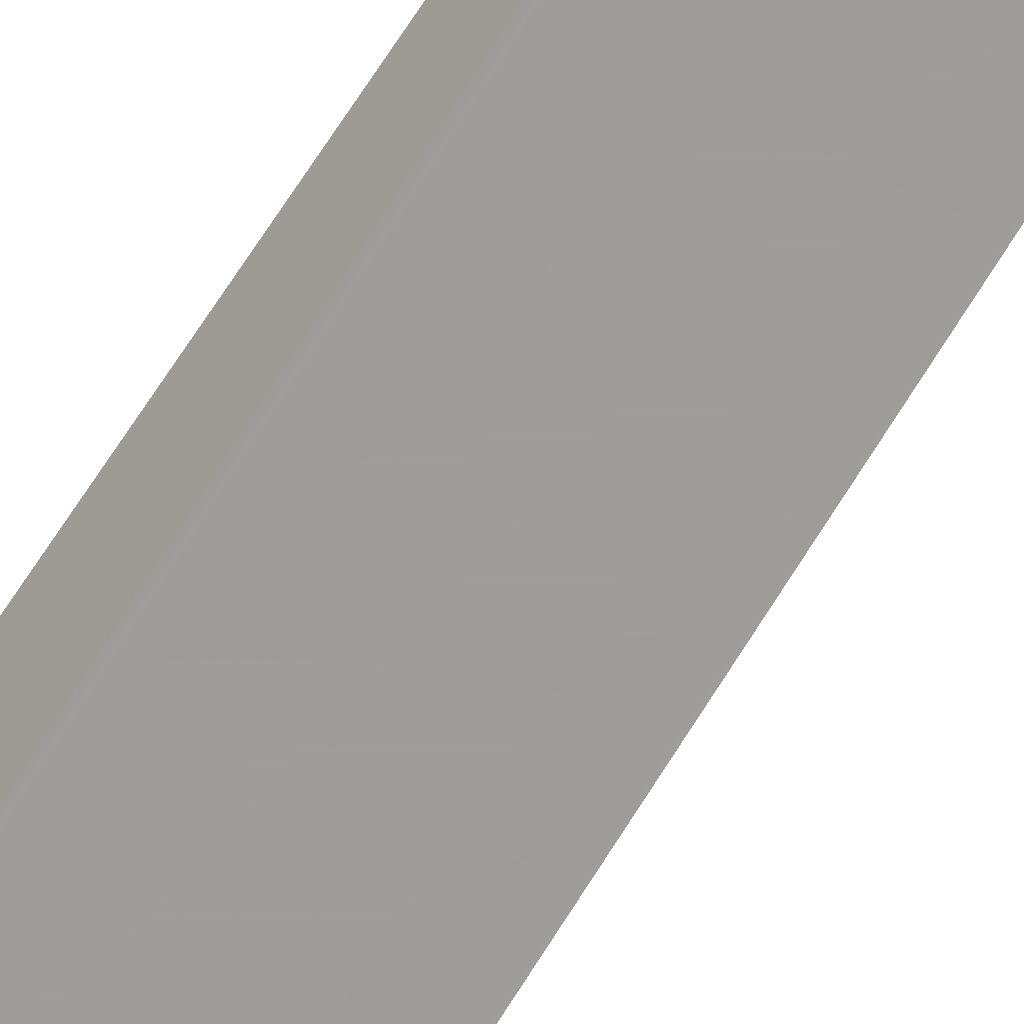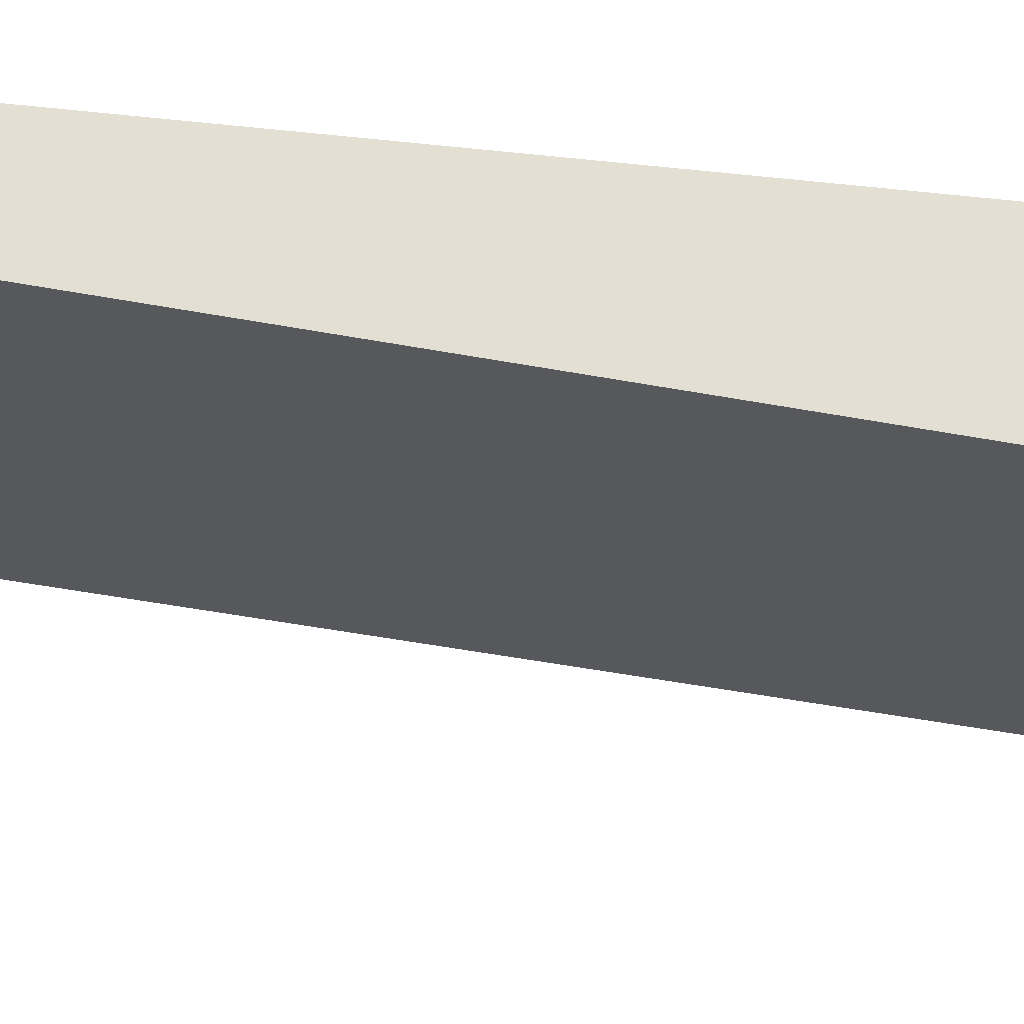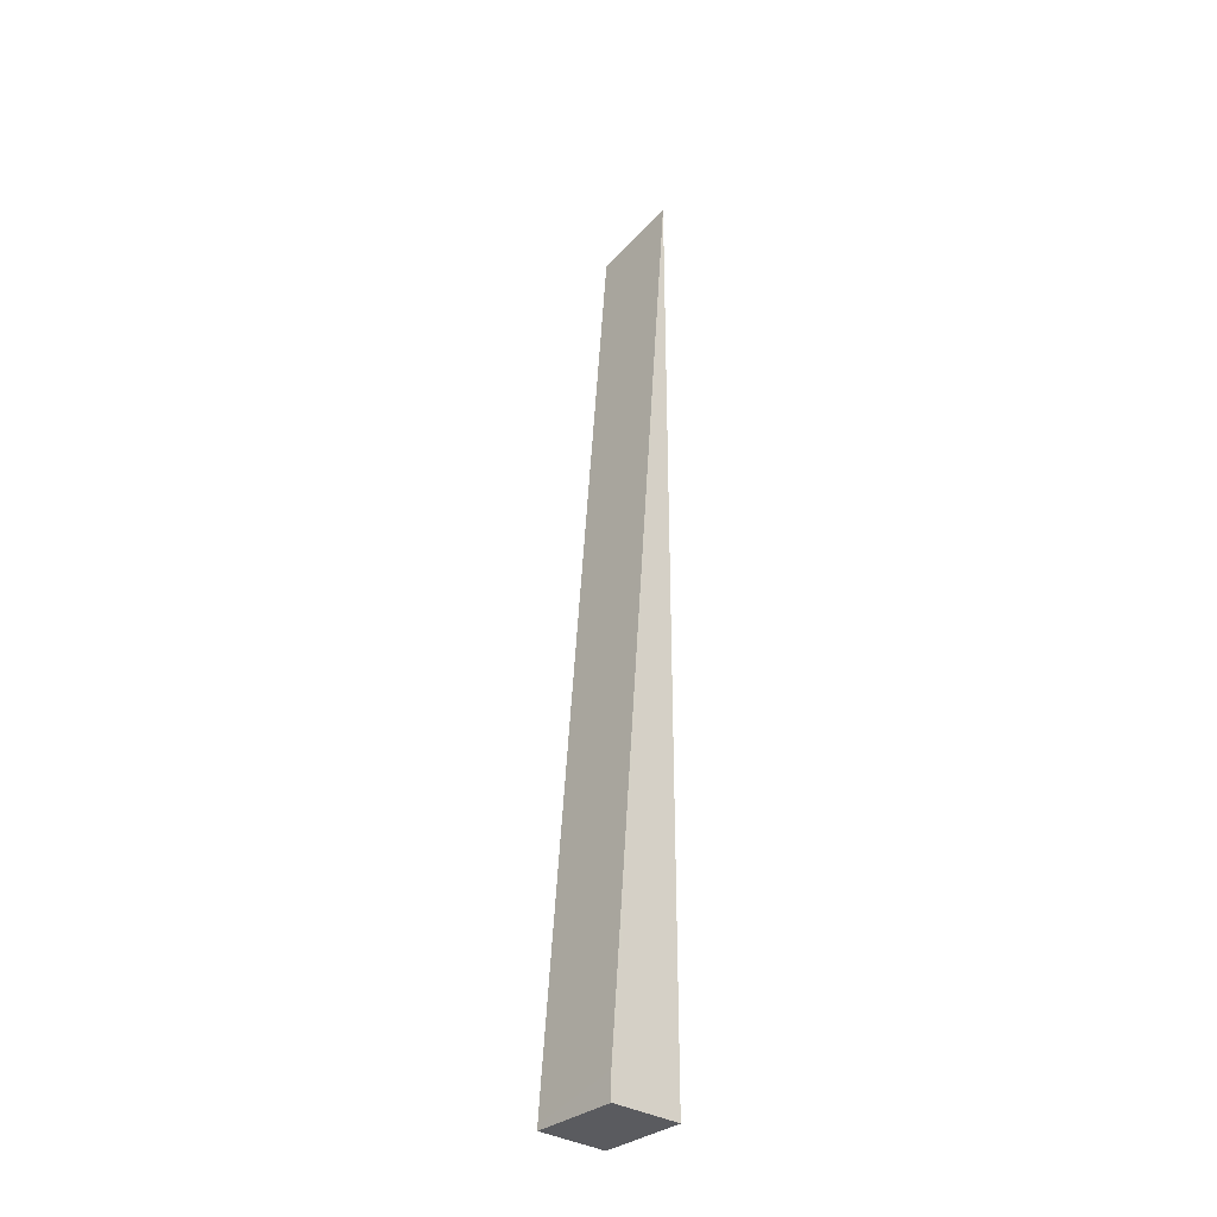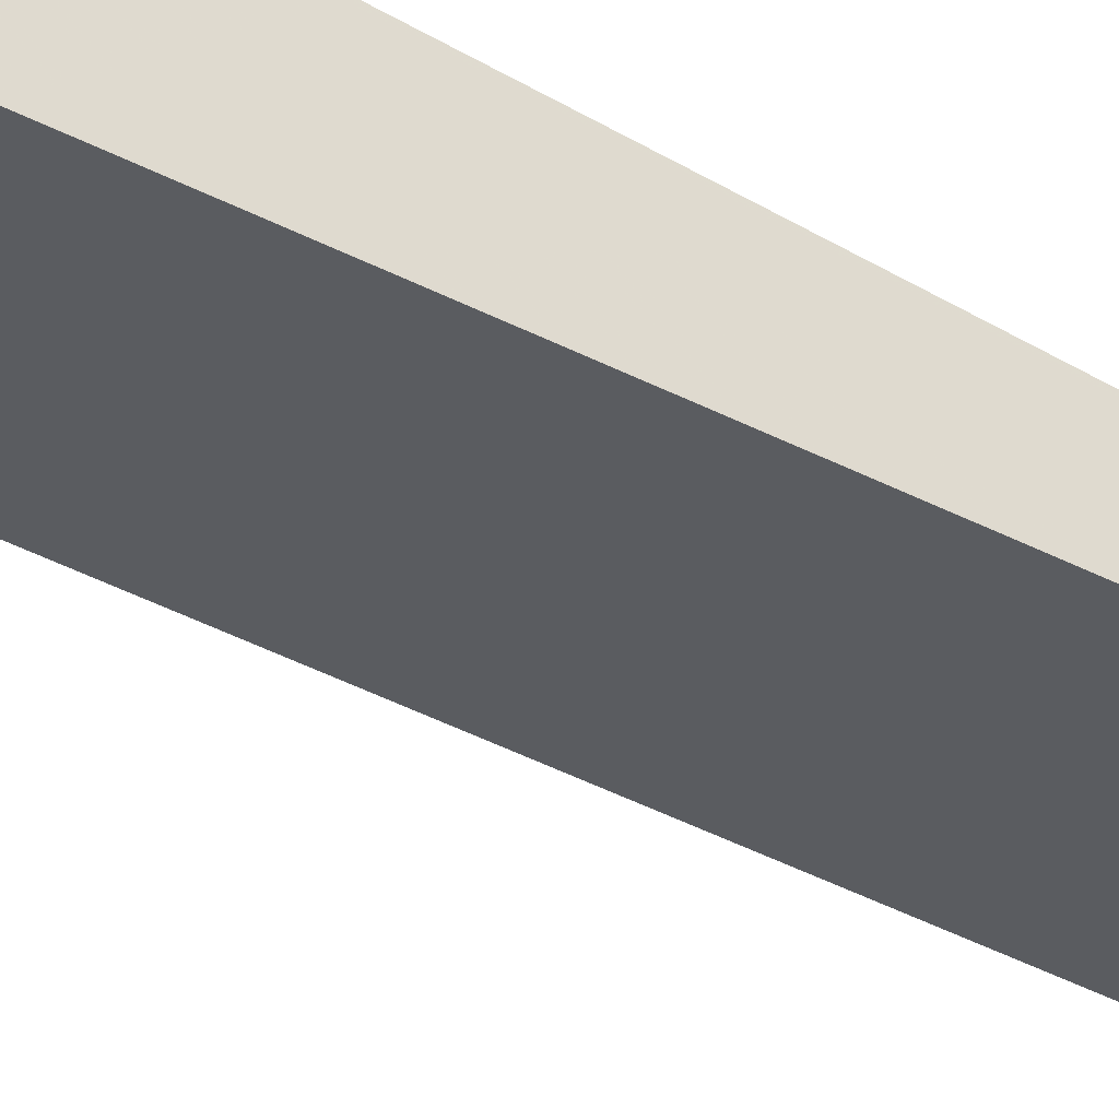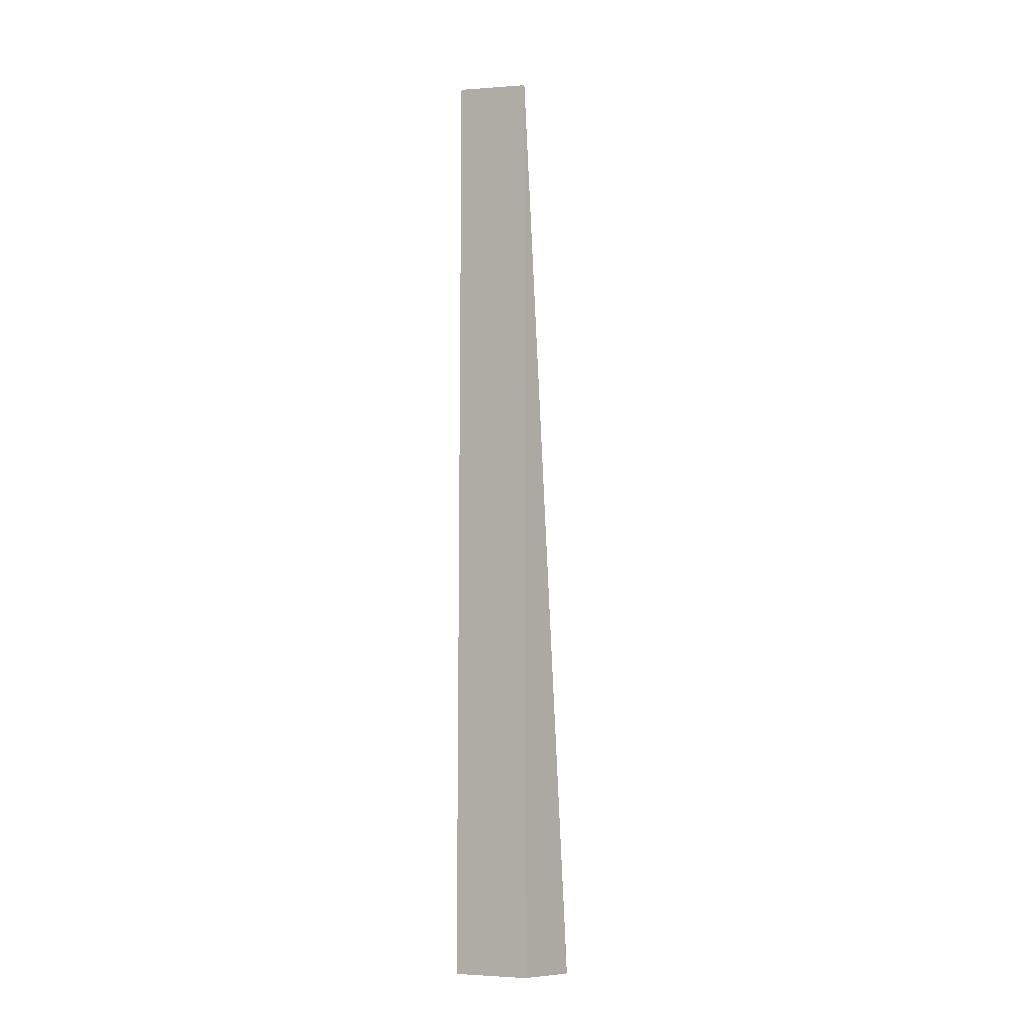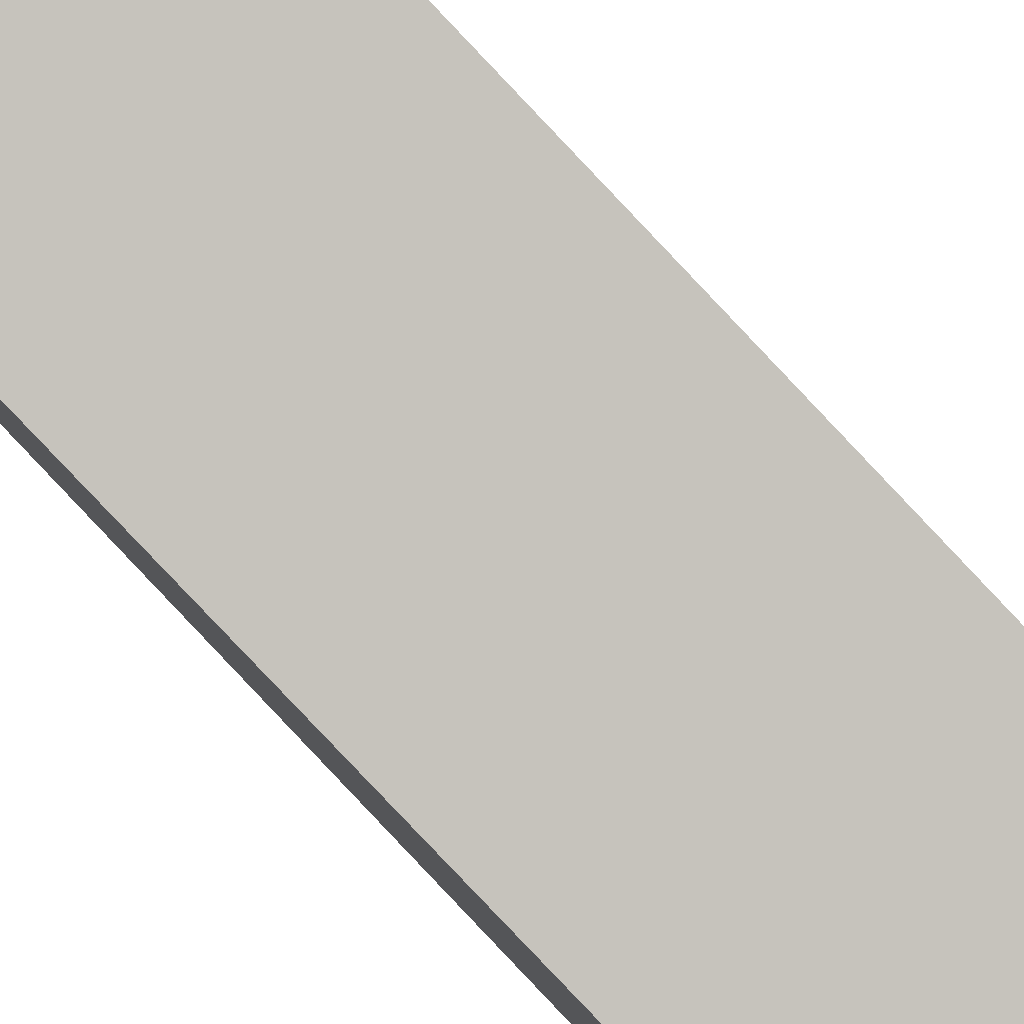
<metadata>
{"format":"obj","ext":"obj","renderer":"f3d","projection":"perspective","resolution":1024,"background":"white","views":[{"elev":-75.5,"azim":-34.1,"up":"+Y"},{"elev":-12.3,"azim":68.2,"up":"+Y"},{"elev":-32.9,"azim":64.5,"up":"+Z"},{"elev":-49.5,"azim":-123.3,"up":"+Y"},{"elev":-10.3,"azim":-127.2,"up":"+Z"},{"elev":-75.0,"azim":42.3,"up":"+Y"}]}
</metadata>
<code>
v -2004 -1283 0.8361
v -2007 -1284 0.1581
v -2007 -1284 1.028
v -2007 -1282 30.42
v -2004 -1281 30.99
v -2007 -1282 29.83
v -2004 -1281 30.4
v -2005 -1281 30.24
v -2005 -1281 30.83
v -2005 -1283 0.6548
v -2005 -1281 30.39
v -2005 -1281 30.98
v -2004 -1283 0.8318
v -2007 -1282 30.44
v -2007 -1282 29.85
v -2006 -1284 0.1721
v -2004 -1283 1.633
v -2004 -1283 1.629
v -2007 -1284 0.9692
v -2007 -1284 0.9541
v -2005 -1283 1.452
v -2004 -1283 0.8318
v -2004 -1283 0.8361
v -2004 -1283 1.11e-16
v -2004 -1283 0
v -2007 -1284 0.9541
v -2007 -1284 0.1581
v -2007 -1284 -2.776e-17
v -2007 -1284 1.11e-16
v -2007 -1282 29.83
v -2007 -1284 1.028
v -2007 -1284 0
v -2007 -1282 0
v -2007 -1282 30.44
v -2007 -1282 30.42
v -2007 -1282 0
v -2007 -1282 0
v -2004 -1281 30.4
v -2004 -1281 30.99
v -2004 -1281 0
v -2004 -1281 0
v -2007 -1282 30.42
v -2007 -1282 29.83
v -2007 -1282 0
v -2007 -1282 0
v -2004 -1283 1.633
v -2004 -1281 30.4
v -2004 -1281 0
v -2004 -1283 -2.22e-16
v -2005 -1281 30.98
v -2005 -1281 30.83
v -2005 -1281 0
v -2005 -1281 3.553e-15
v -2006 -1284 0.1721
v -2005 -1283 0.6548
v -2005 -1283 1.11e-16
v -2006 -1284 0
v -2004 -1281 30.99
v -2005 -1281 30.98
v -2005 -1281 3.553e-15
v -2004 -1281 0
v -2005 -1283 0.6548
v -2004 -1283 0.8318
v -2004 -1283 0
v -2005 -1283 1.11e-16
v -2005 -1281 30.83
v -2007 -1282 30.44
v -2007 -1282 0
v -2005 -1281 0
v -2007 -1284 0.1581
v -2006 -1284 0.1721
v -2006 -1284 0
v -2007 -1284 -2.776e-17
v -2004 -1283 0.8361
v -2004 -1283 1.633
v -2004 -1283 -2.22e-16
v -2004 -1283 1.11e-16
v -2007 -1284 1.028
v -2007 -1284 0.9541
v -2007 -1284 1.11e-16
v -2007 -1284 0
v -2004 -1283 0
v -2007 -1284 0
v -2007 -1284 0
v -2007 -1282 0
v -2004 -1281 0
f 18 11 7 17
f 12 5 7 11
f 15 6 4 14
f 20 3 6 15 19
f 11 8 9 12
f 21 8 11 18
f 14 9 8 15
f 19 15 8 21
f 17 1 13 18
f 19 16 2 20
f 18 13 10 21
f 21 10 16 19
f 23 24 25 22
f 27 28 29 26
f 31 32 33 30
f 35 36 37 34
f 39 40 41 38
f 43 44 45 42
f 47 48 49 46
f 51 52 53 50
f 55 56 57 54
f 59 60 61 58
f 63 64 65 62
f 67 68 69 66
f 71 72 73 70
f 75 76 77 74
f 79 80 81 78
f 83 84 85 86 82

</code>
